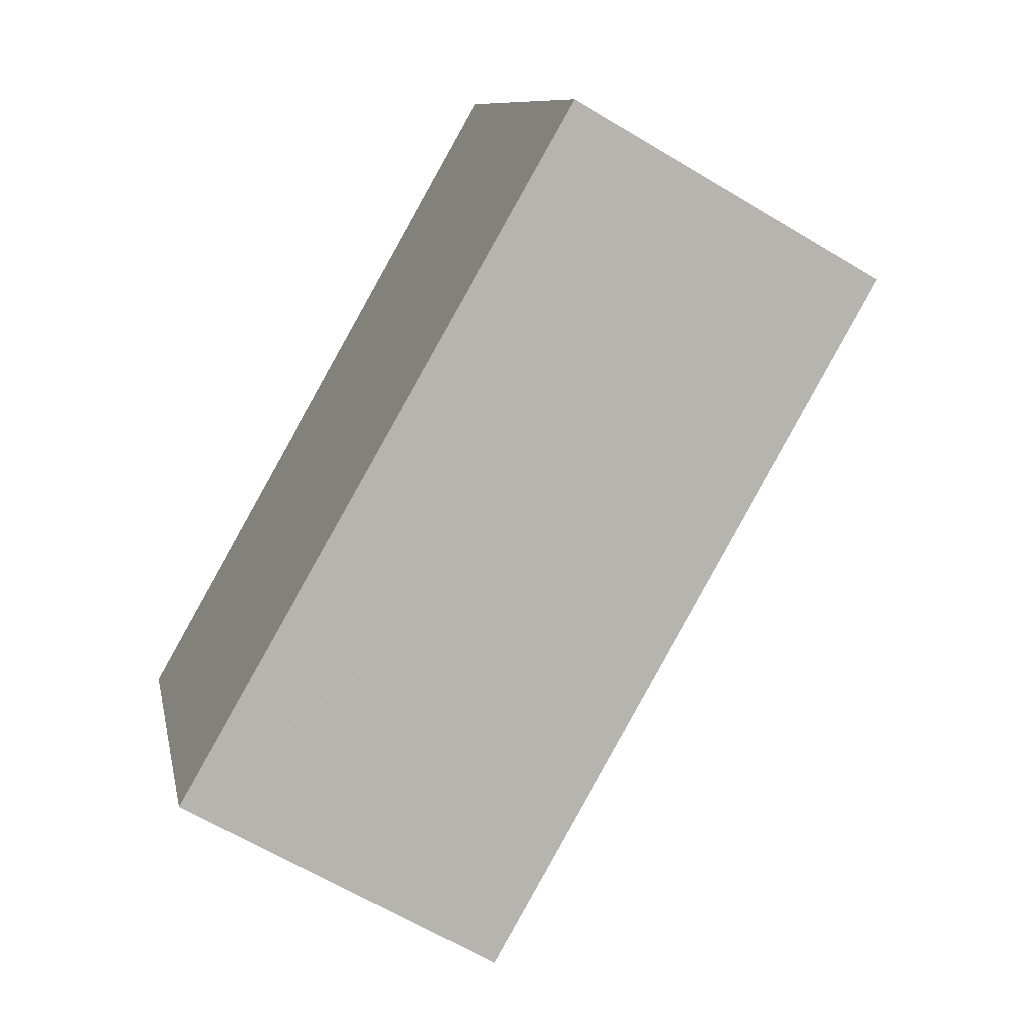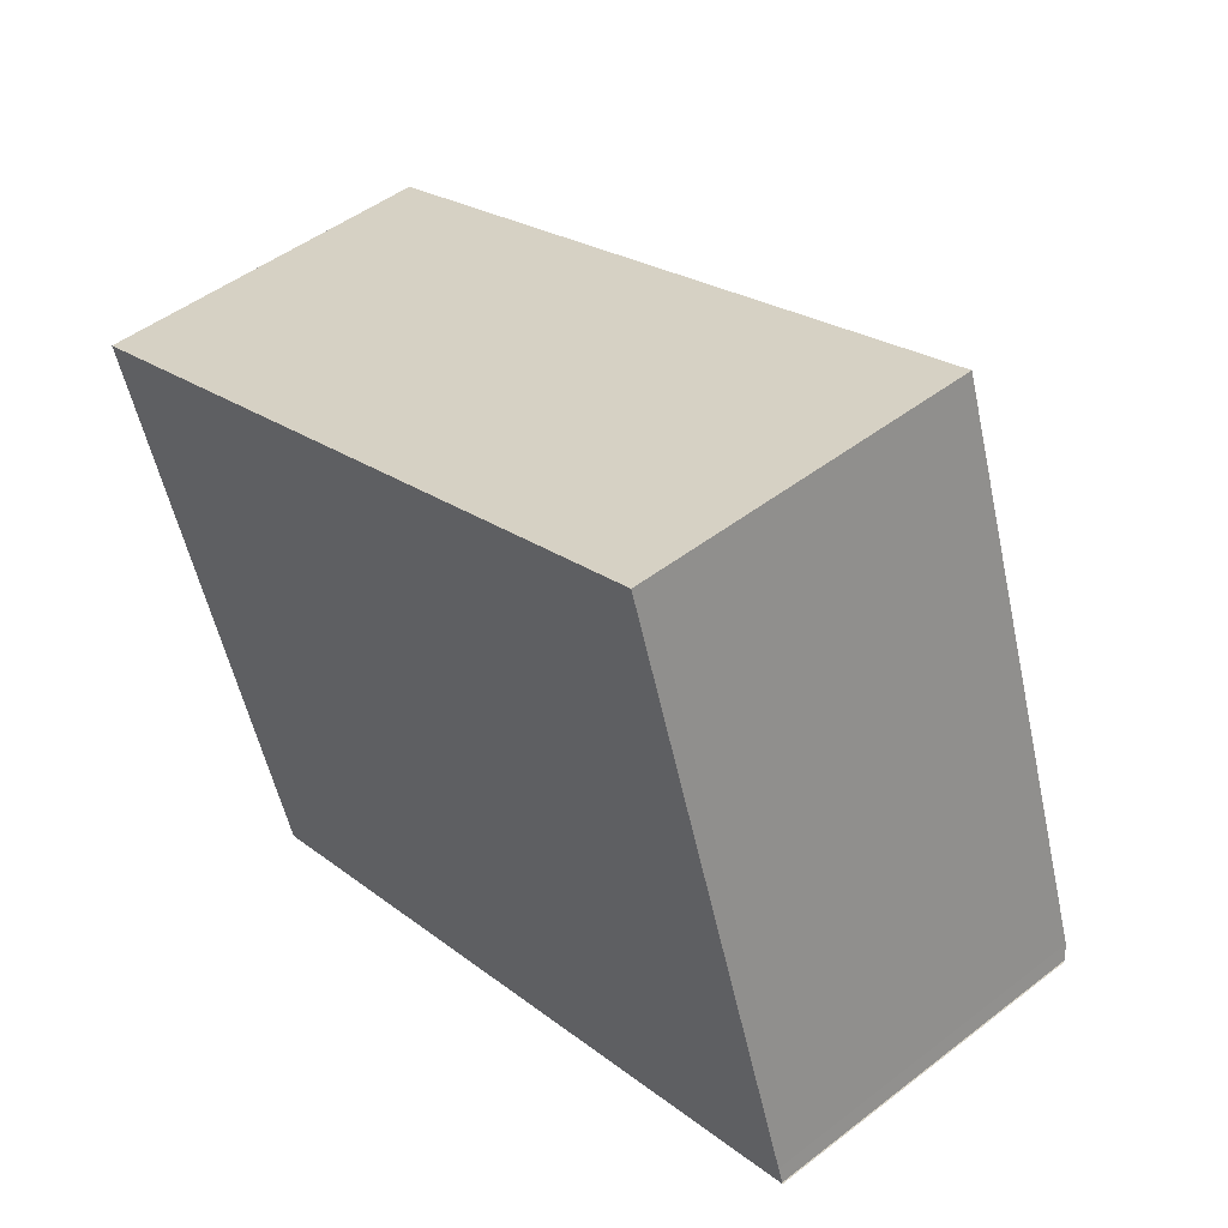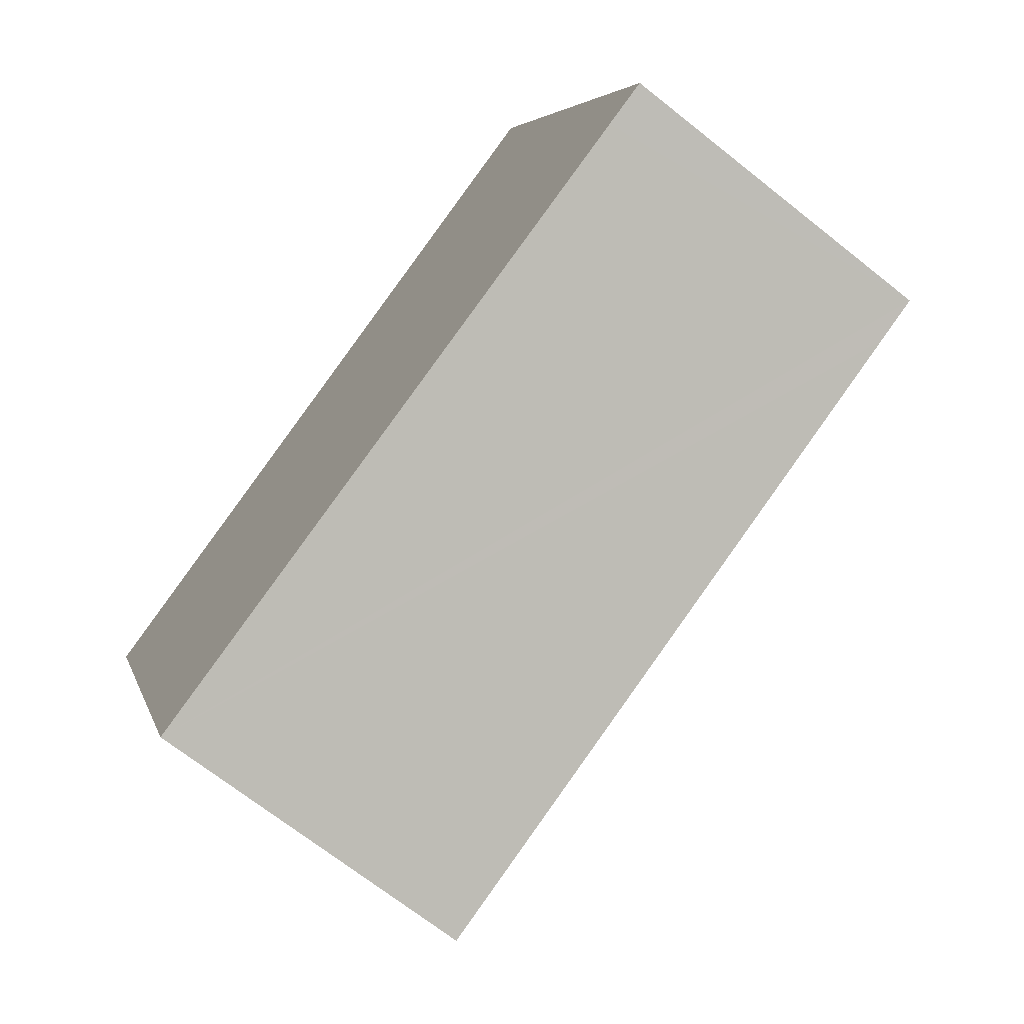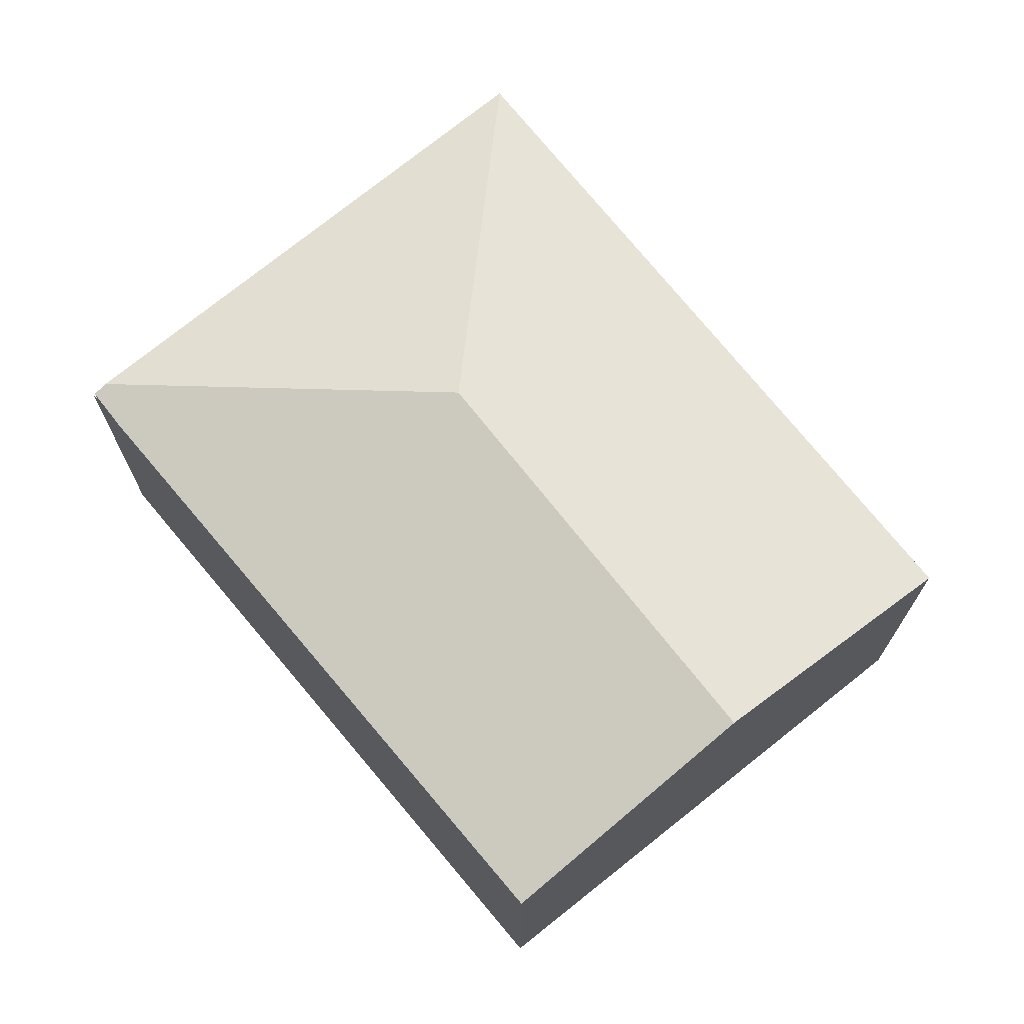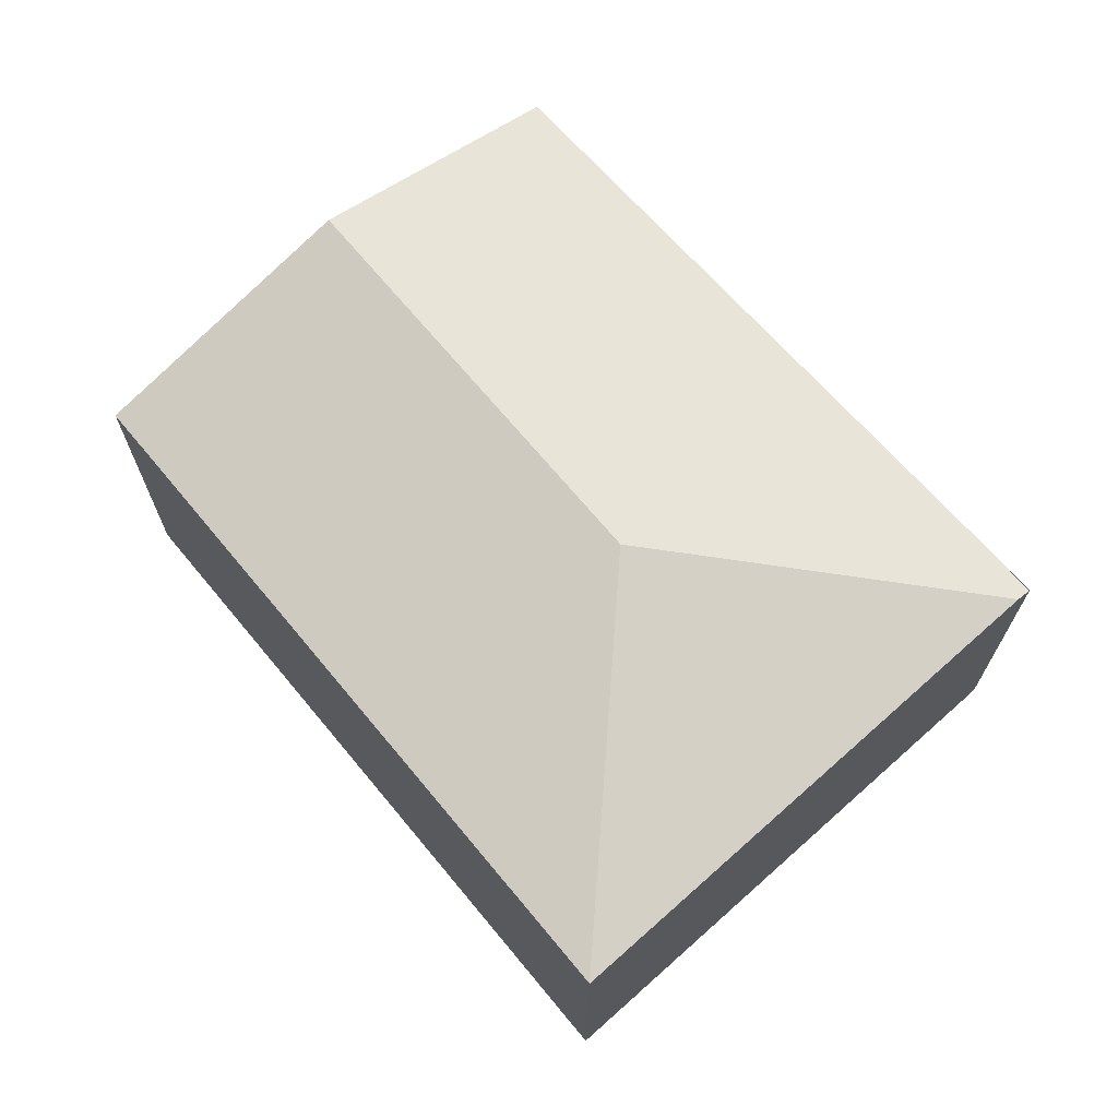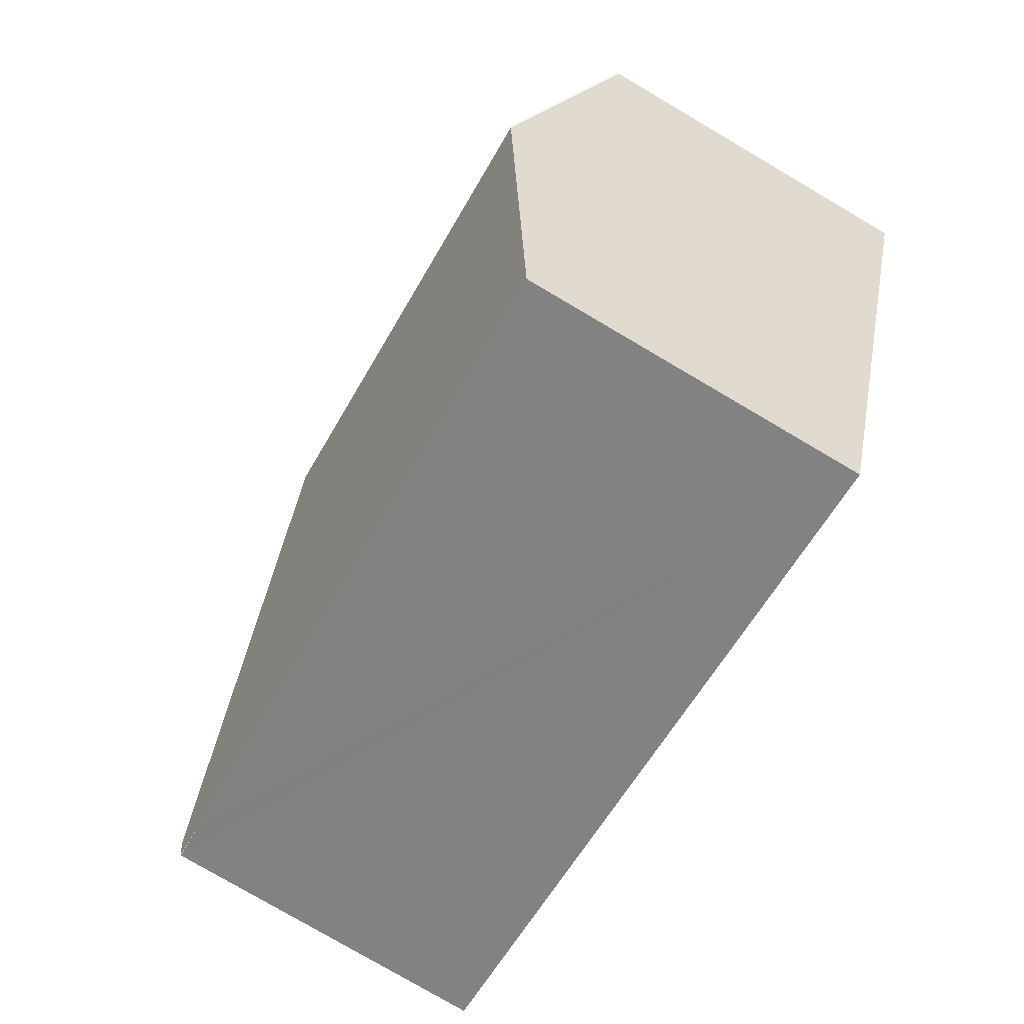
<metadata>
{"format":"obj","ext":"obj","renderer":"f3d","projection":"perspective","resolution":1024,"background":"white","views":[{"elev":-64.2,"azim":58.8,"up":"+Z"},{"elev":48.5,"azim":49.3,"up":"+Z"},{"elev":-69.7,"azim":51.6,"up":"+Z"},{"elev":70.8,"azim":-148.9,"up":"+Y"},{"elev":69.3,"azim":29.4,"up":"+Y"},{"elev":-78.7,"azim":-120.4,"up":"+Z"}]}
</metadata>
<code>
v  0.633 2.606 -1.699
v  5.396 2.104 -1.929
v  1.245 2.146 -3.342
v  3.362 2.606 -0.657
v  5.643 2.13 -1.727
v  5.676 2.104 -1.822
v  0 2.13 1.304e-16
v  4.47 2.13 1.707
v  1.245 2.046e-16 -3.342
v  0.633 1.04e-16 -1.699
v  0 0 0
v  4.47 -1.045e-16 1.707
v  5.643 1.057e-16 -1.727
v  5.676 1.116e-16 -1.822
v  5.679 2.101 -1.832
v  5.396 1.181e-16 -1.929
v  5.679 1.122e-16 -1.832
g defaultobject
f 1 2 3
f 2 1 4
f 2 4 5
f 2 5 6
f 7 4 1
f 4 7 8
f 4 8 5
f 9 1 3
f 1 9 7
f 7 9 10
f 7 10 11
f 11 8 7
f 8 11 12
f 12 5 8
f 5 12 13
f 5 13 6
f 6 13 14
f 2 9 3
f 9 2 15
f 9 15 16
f 16 15 17
f 10 12 11
f 12 10 9
f 12 9 16
f 12 16 13
f 13 16 17
f 13 17 14

</code>
